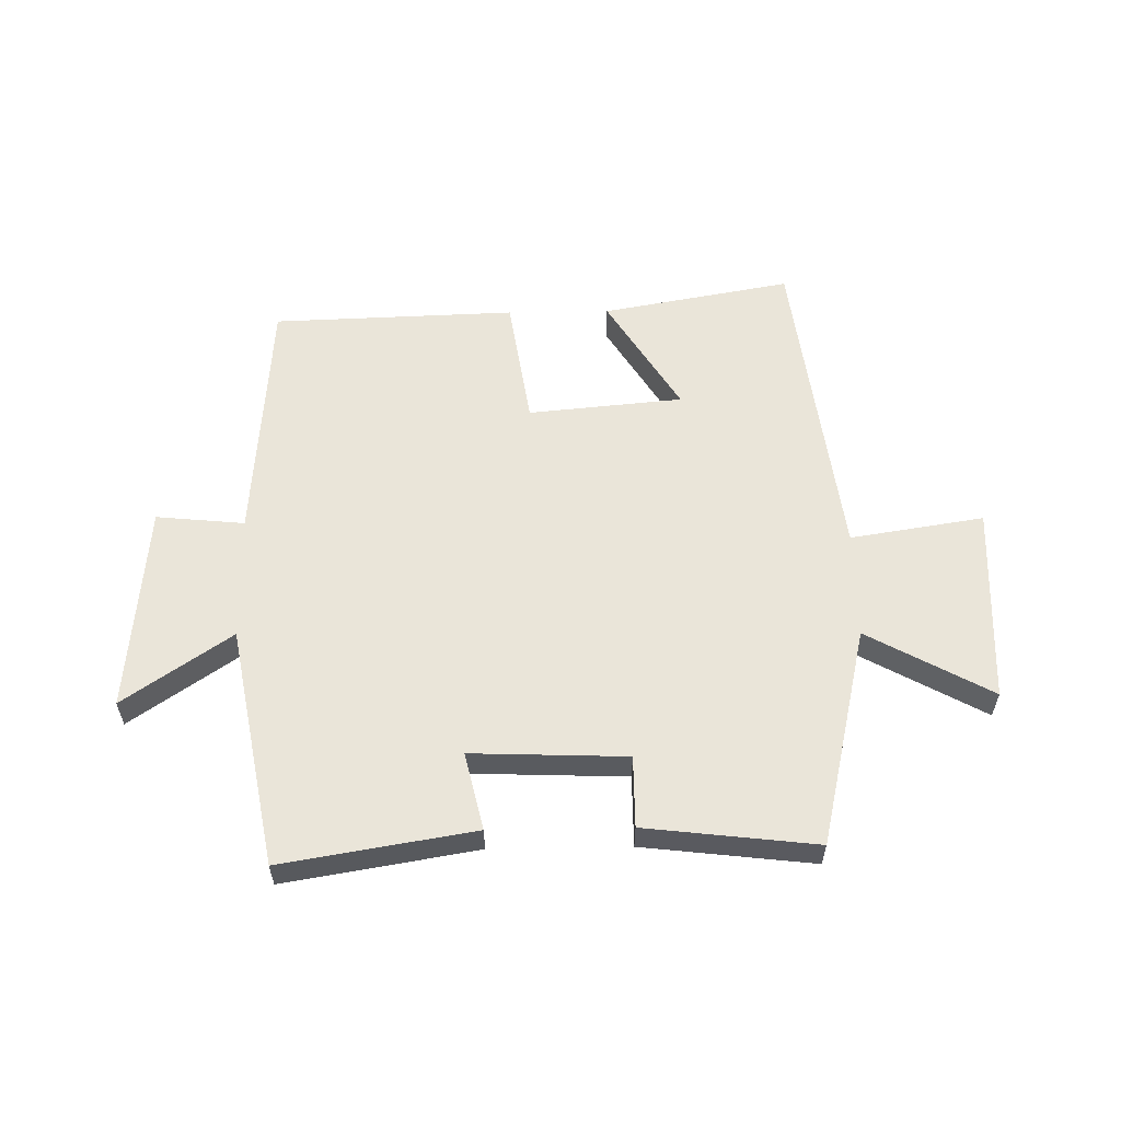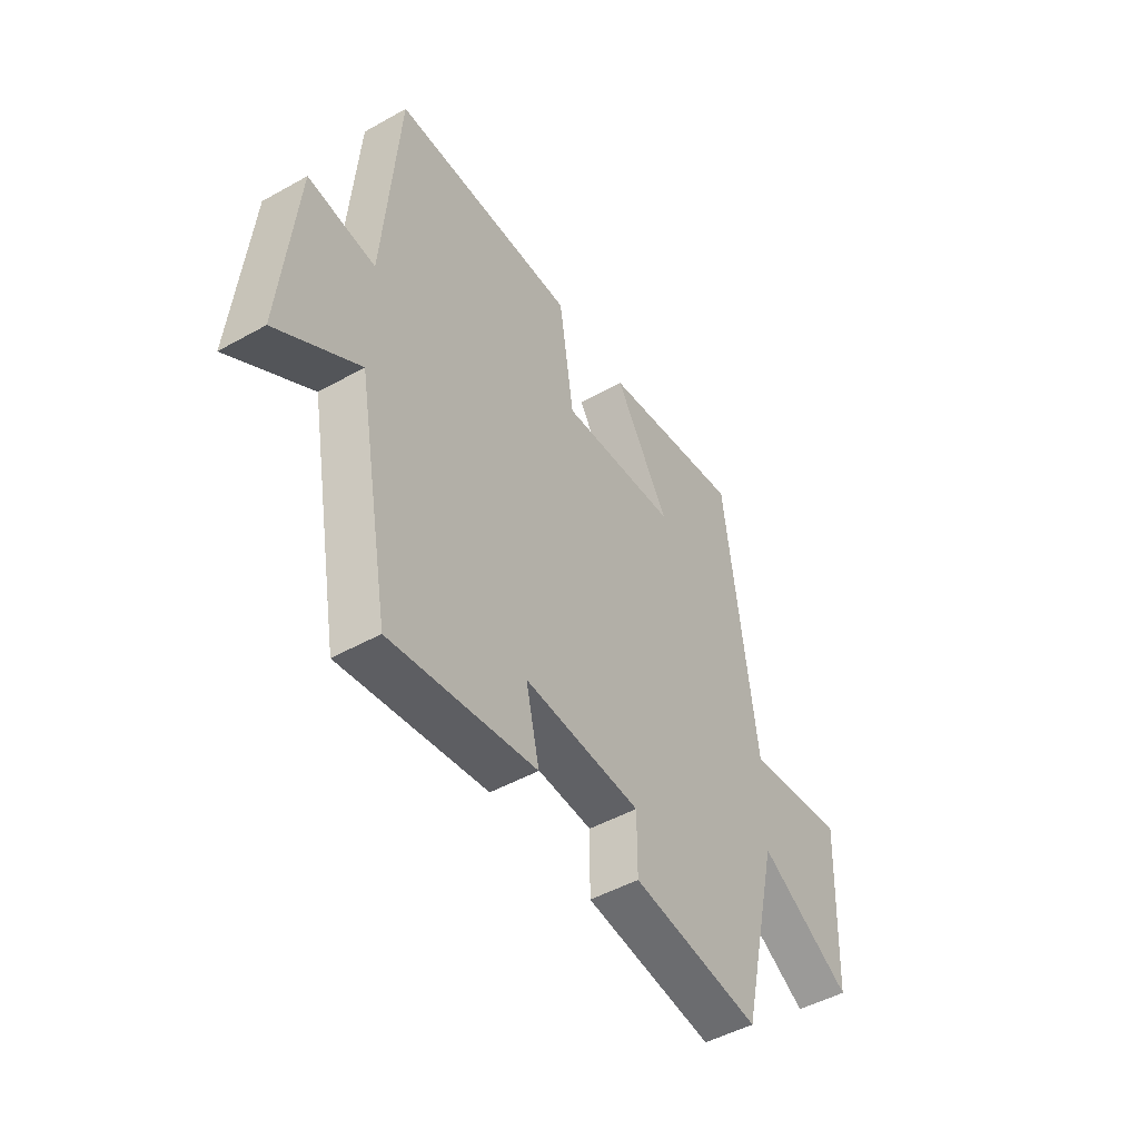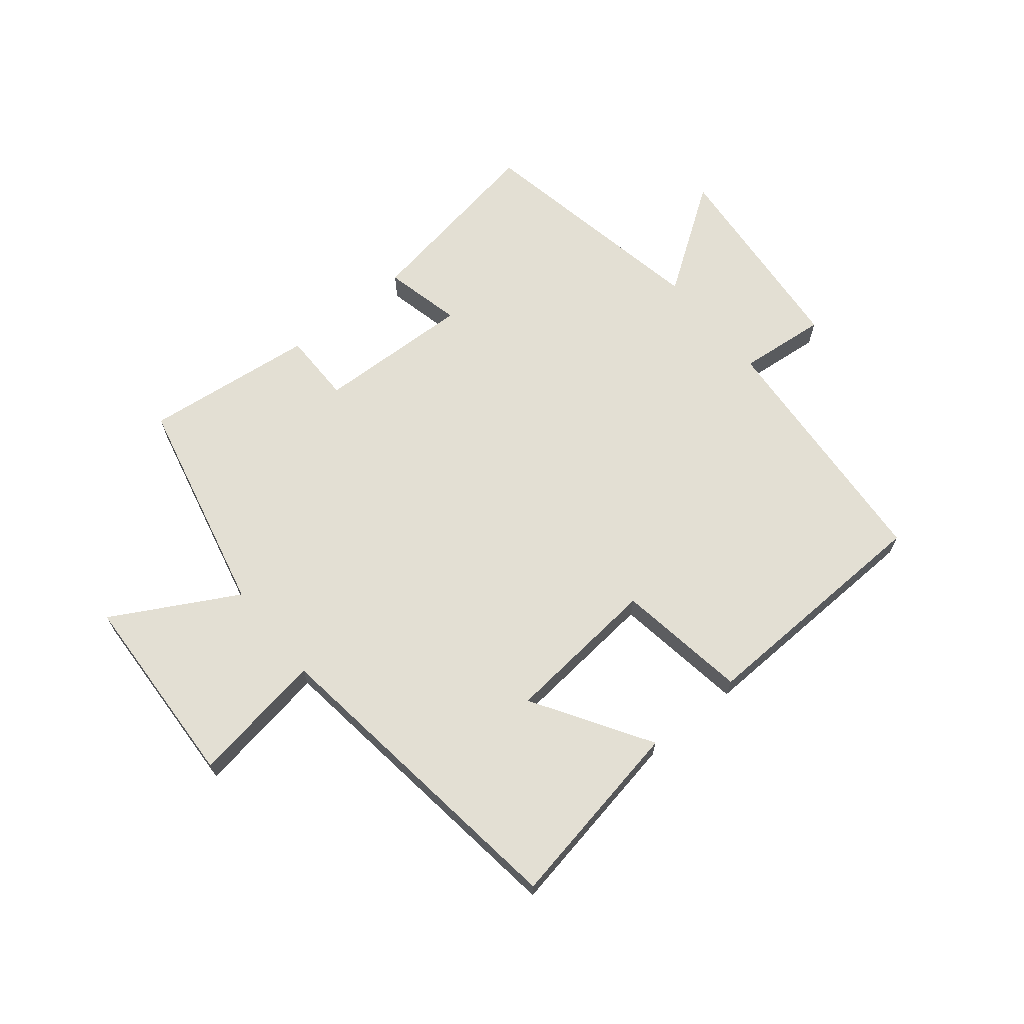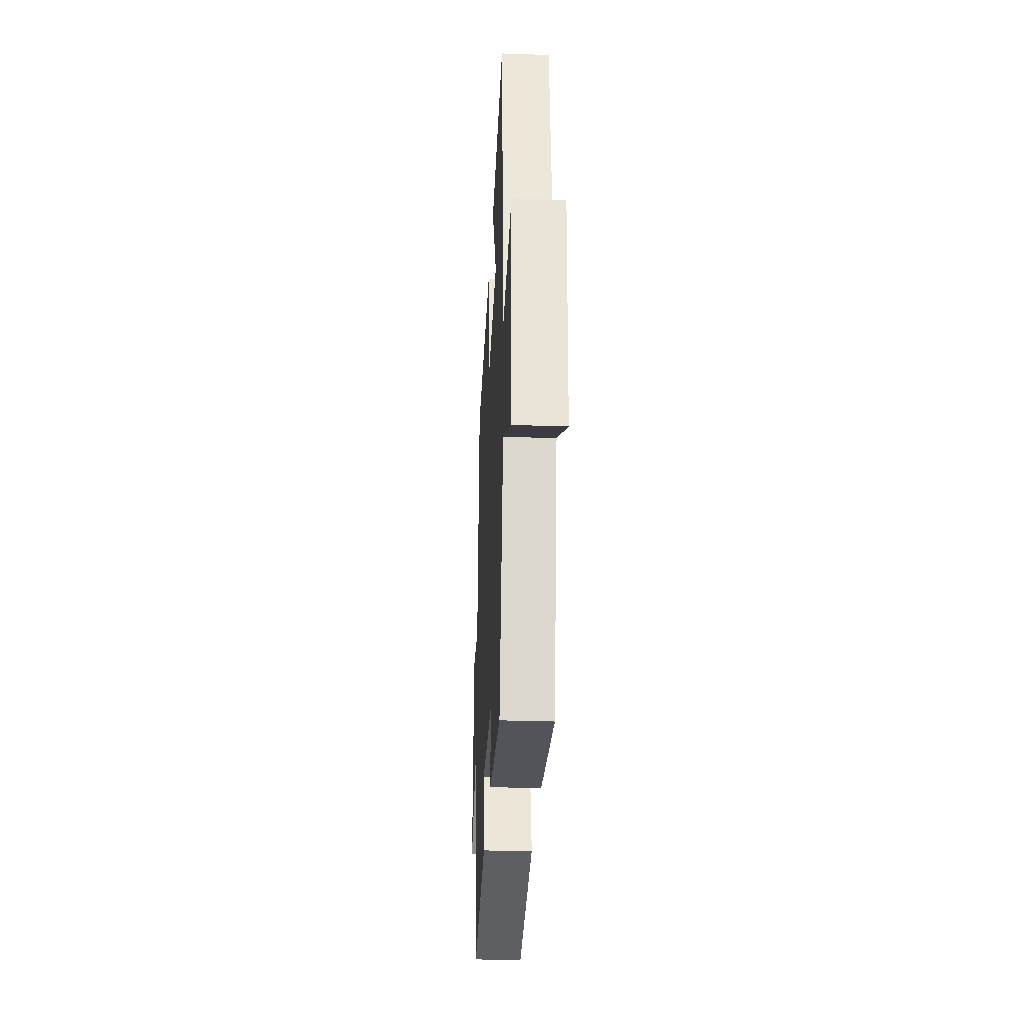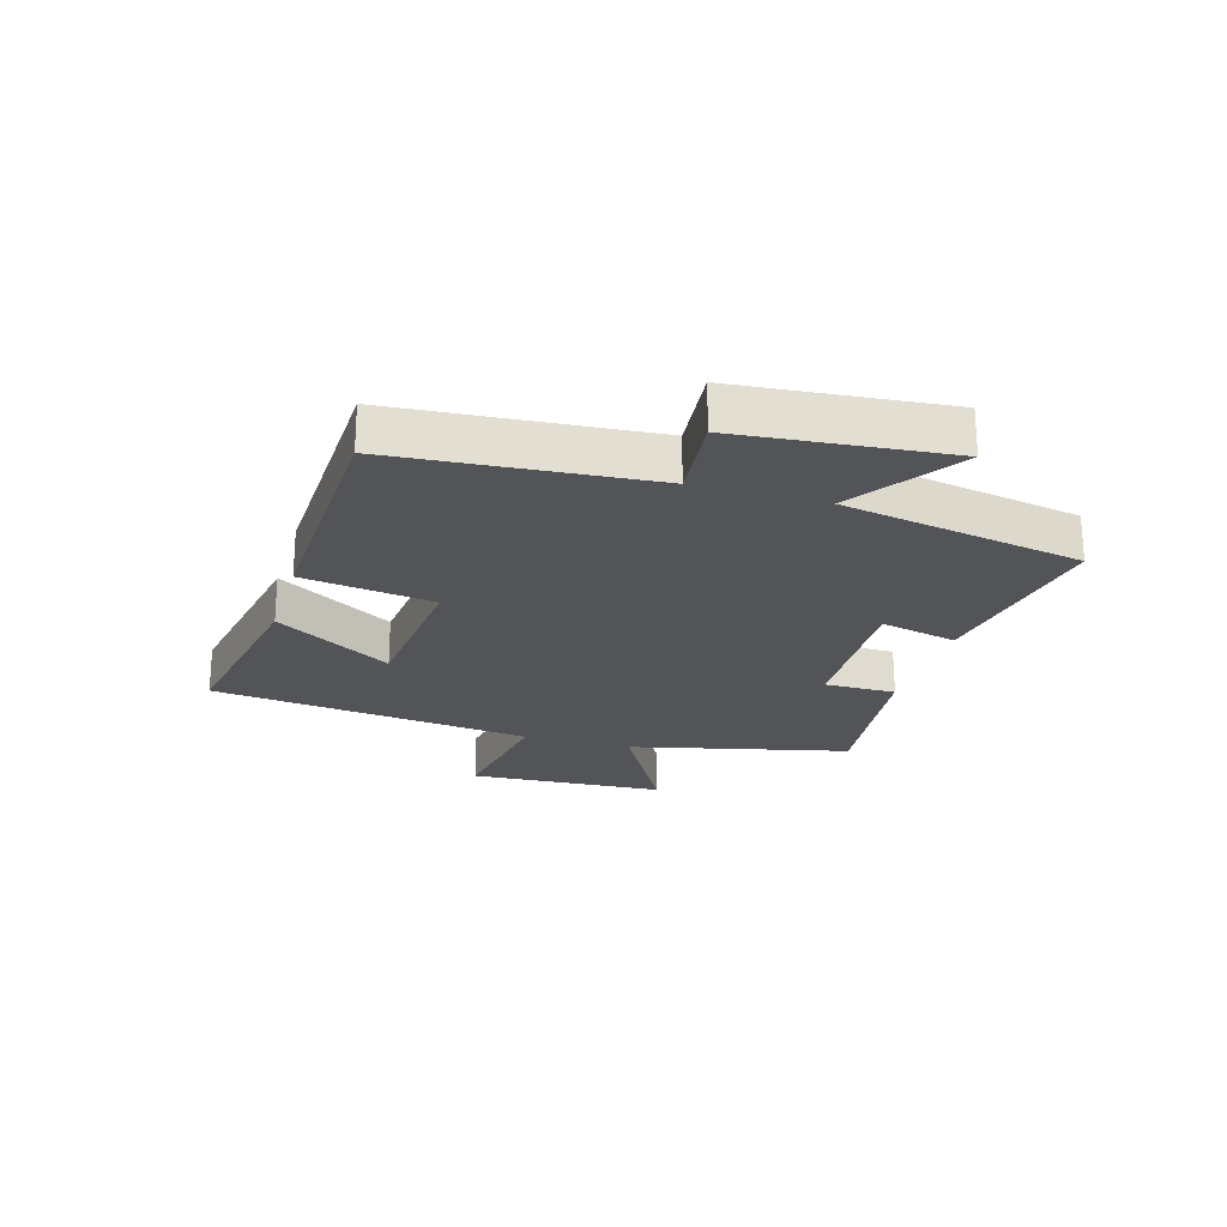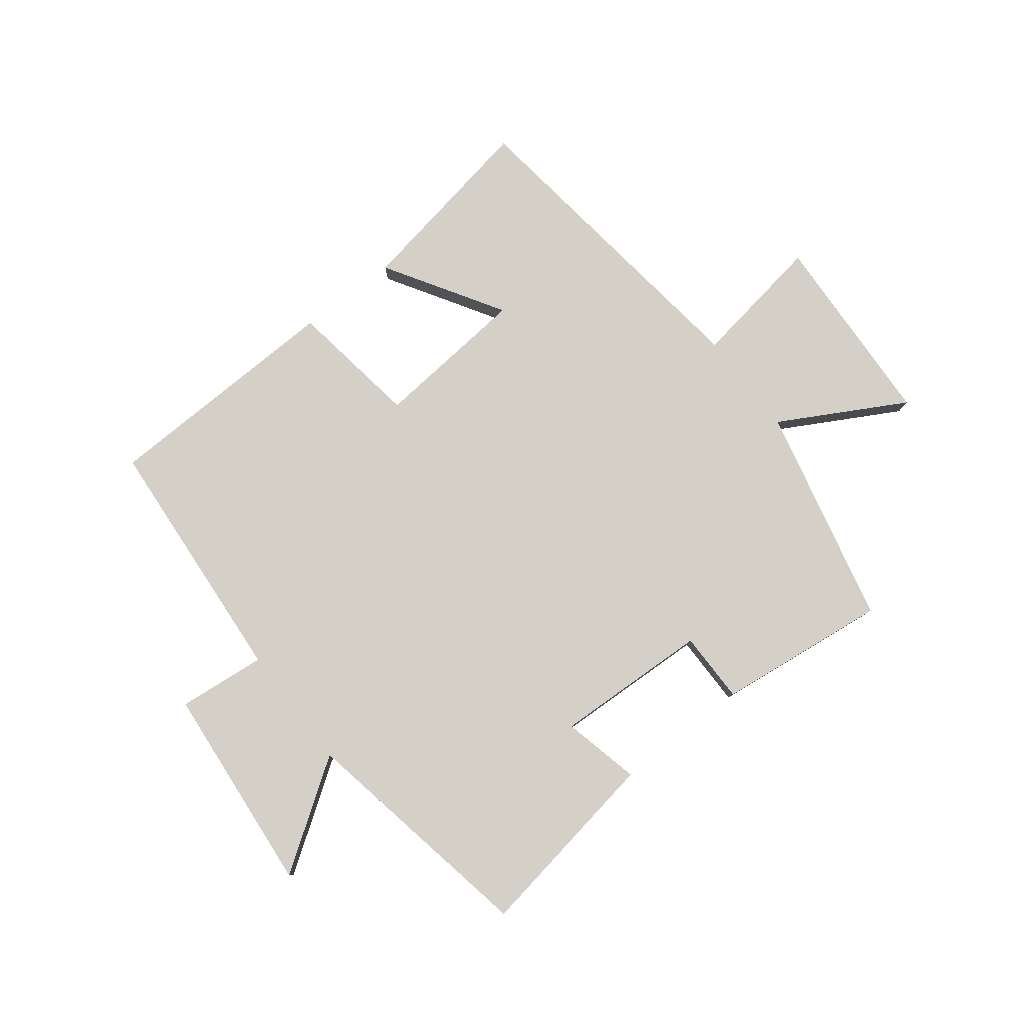
<metadata>
{"format":"obj","ext":"obj","renderer":"f3d","projection":"perspective","resolution":1024,"background":"white","views":[{"elev":57.8,"azim":179.0,"up":"+Y"},{"elev":-48.4,"azim":122.0,"up":"+Z"},{"elev":66.9,"azim":-39.3,"up":"+Y"},{"elev":-30.5,"azim":-92.8,"up":"+Z"},{"elev":-22.8,"azim":73.6,"up":"+Y"},{"elev":80.0,"azim":142.3,"up":"+Y"}]}
</metadata>
<code>
v -0.414 0.07 -0.534
v -0.5 0.07 -0.166
v -0.708 0.07 -0.281
v -0.724 0.07 0.051
v -0.5 0.07 0.016
v -0.431 0.07 0.557
v -0.113 0.07 0.5
v -0.234 0.07 0.304
v 0.026 0.07 0.28
v 0.059 0.07 0.5
v 0.468 0.07 0.487
v 0.5 0.07 0.062
v 0.648 0.07 0.077
v 0.68 0.07 -0.273
v 0.5 0.07 -0.15
v 0.425 0.07 -0.553
v 0.103 0.07 -0.5
v 0.133 0.07 -0.37
v -0.127 0.07 -0.38
v -0.127 0.07 -0.5
v -0.414 0 -0.534
v -0.5 0 -0.166
v -0.708 0 -0.281
v -0.724 0 0.051
v -0.5 0 0.016
v -0.431 0 0.557
v -0.113 0 0.5
v -0.234 0 0.304
v 0.026 0 0.28
v 0.059 0 0.5
v 0.468 0 0.487
v 0.5 0 0.062
v 0.648 0 0.077
v 0.68 0 -0.273
v 0.5 0 -0.15
v 0.425 0 -0.553
v 0.103 0 -0.5
v 0.133 0 -0.37
v -0.127 0 -0.38
v -0.127 0 -0.5
f 19 20 1 2
f 18 19 2
f 15 16 17 18
f 15 18 2
f 12 13 14 15
f 11 12 15
f 10 11 15
f 9 10 15
f 8 9 15 2
f 5 6 7 8
f 5 8 2 3
f 3 4 5
f 22 21 40 39
f 22 39 38
f 38 37 36 35
f 22 38 35
f 35 34 33 32
f 35 32 31
f 35 31 30
f 35 30 29
f 22 35 29 28
f 28 27 26 25
f 23 22 28 25
f 25 24 23
f 1 21 22 2
f 2 22 23 3
f 3 23 24 4
f 4 24 25 5
f 5 25 26 6
f 6 26 27 7
f 7 27 28 8
f 8 28 29 9
f 9 29 30 10
f 10 30 31 11
f 11 31 32 12
f 12 32 33 13
f 13 33 34 14
f 14 34 35 15
f 15 35 36 16
f 16 36 37 17
f 17 37 38 18
f 18 38 39 19
f 19 39 40 20
f 20 40 21 1

</code>
